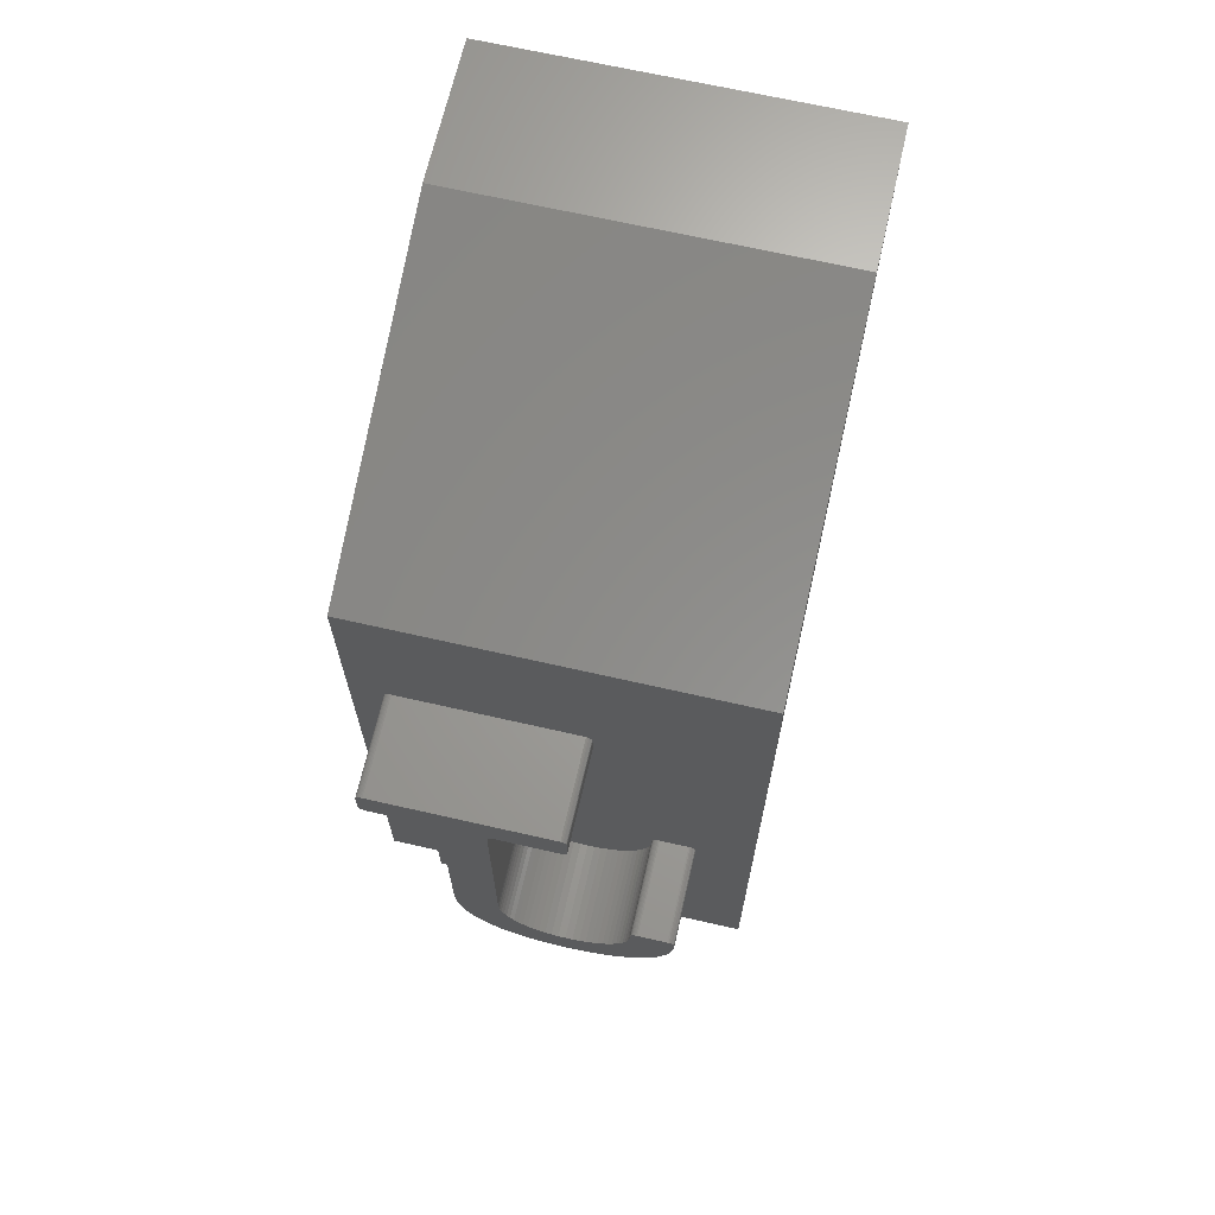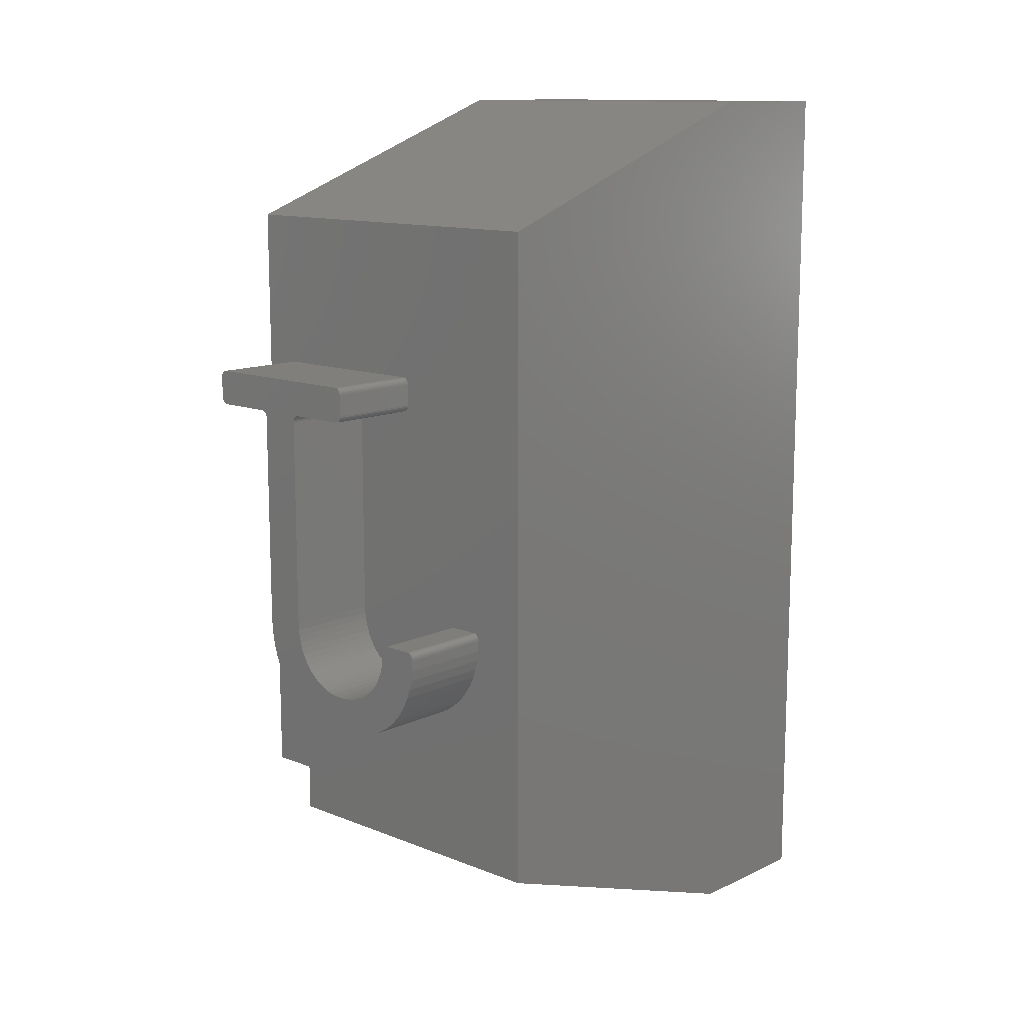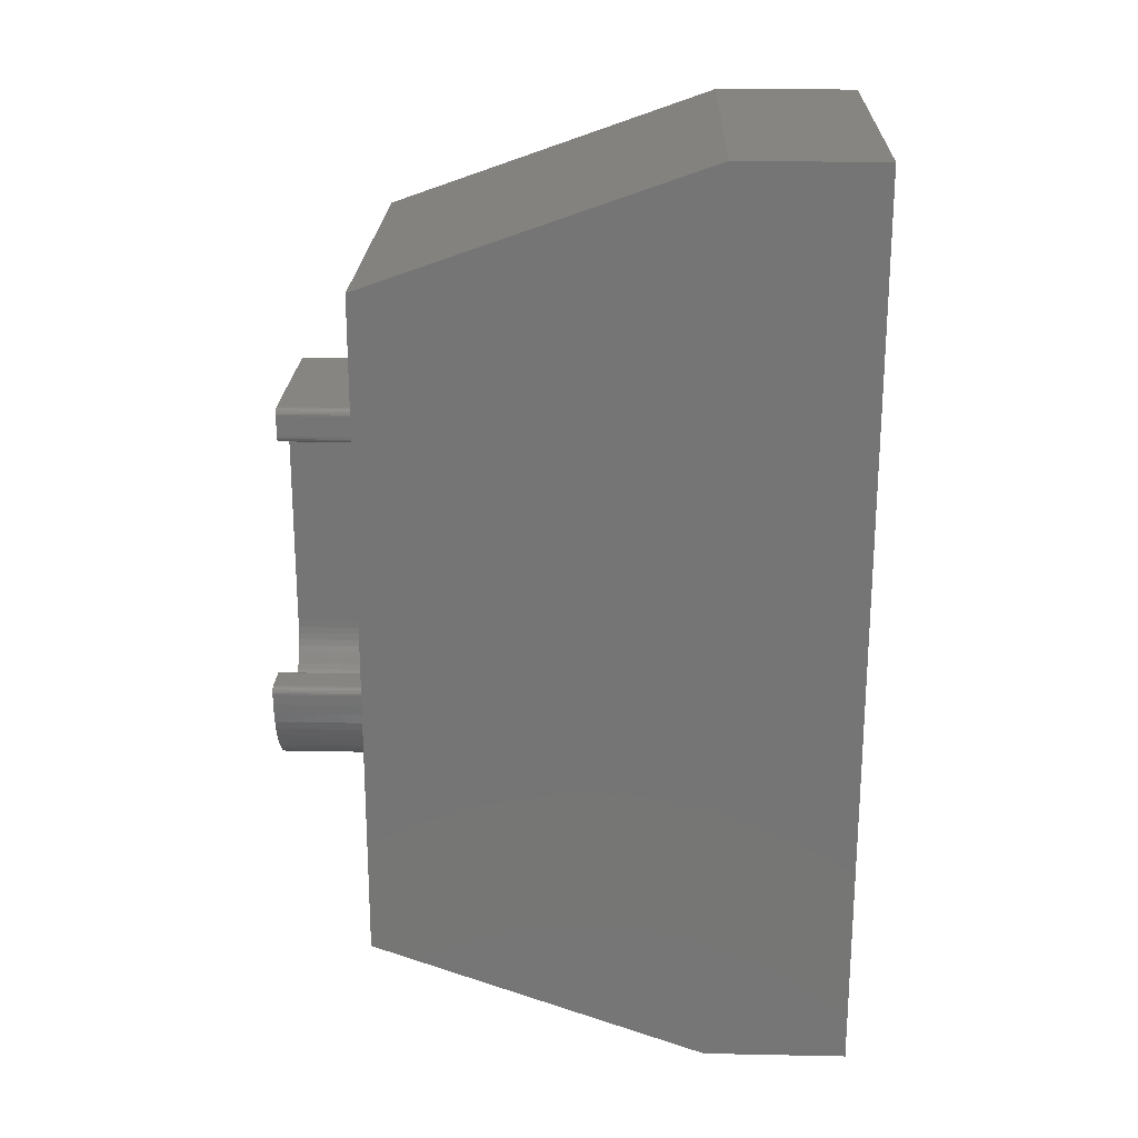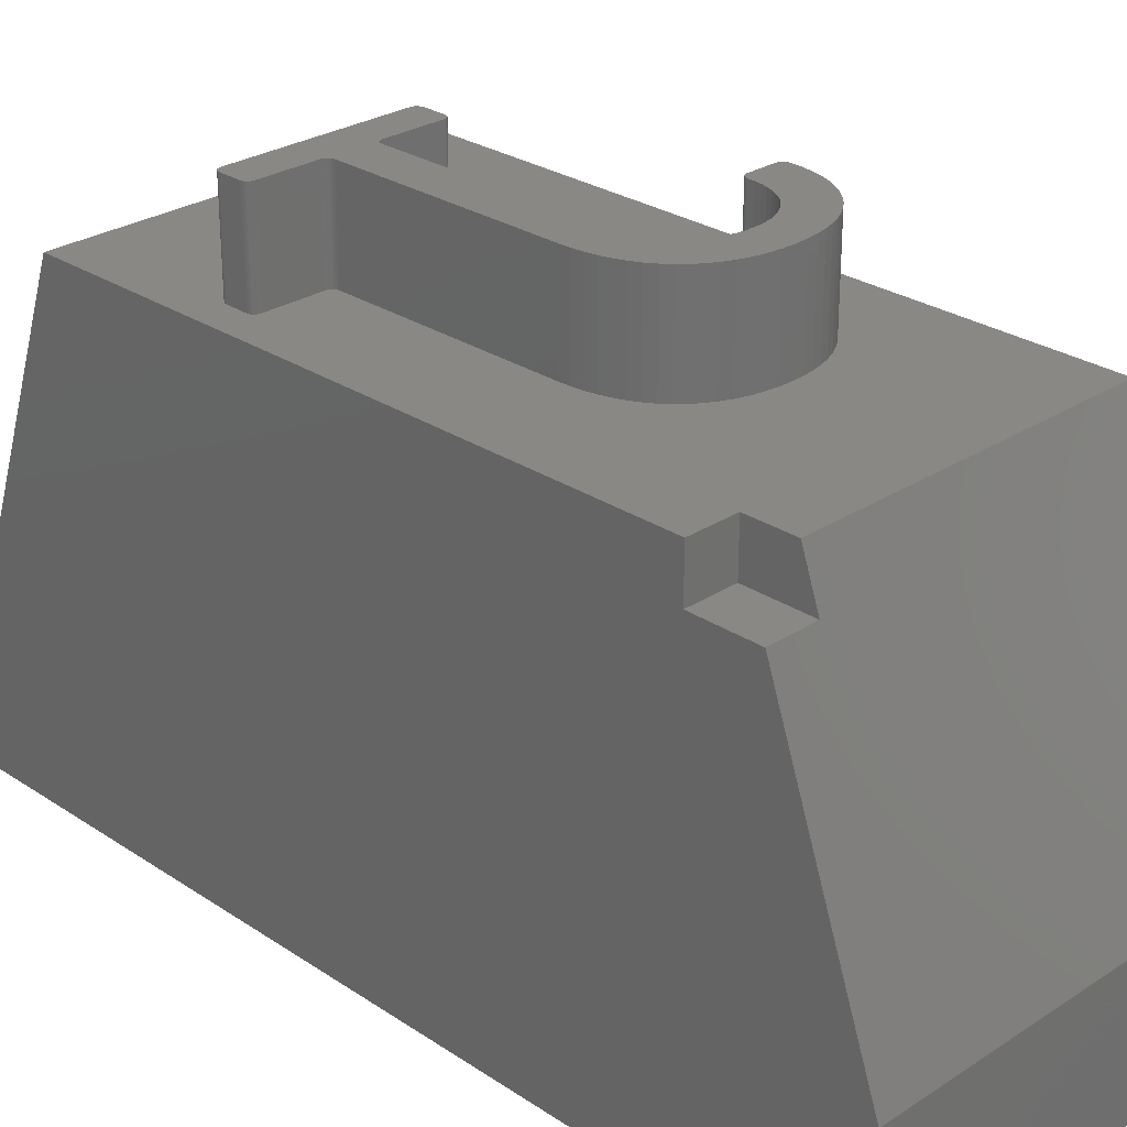
<metadata>
{"format":"stl","ext":"stl","renderer":"f3d","projection":"perspective","resolution":1024,"background":"white","views":[{"elev":67.6,"azim":12.9,"up":"+Y"},{"elev":12.5,"azim":42.7,"up":"+Y"},{"elev":22.0,"azim":92.0,"up":"+Y"},{"elev":27.6,"azim":-44.7,"up":"+Z"}]}
</metadata>
<code>
# stl→obj: 290 verts, 576 faces
v -7.734 0 0
v 0 0 3
v -7.734 0 3
v 0 0 0
v -7.734 3.5 9.01
v -7.734 19 3
v -7.734 19 0
v -7.734 16.5 10
v -7.734 2.146 9.01
v -7.734 3.5 10
v 0 19 3
v 0 16.5 10
v 0 2.5 10
v 0 19 0
v -5.74 12.47 10
v -5.592 12.32 10
v -5.595 12.35 10
v -1.148 7.725 10
v -1.151 7.756 10
v -1.159 7.783 10
v -1.172 7.808 10
v -1.191 7.831 10
v -1.213 7.85 10
v -3.225 12.58 10
v -1.238 7.863 10
v -3.233 12.56 10
v -1.266 7.871 10
v -3.246 12.53 10
v -1.296 7.874 10
v -3.265 12.51 10
v -1.889 7.874 10
v -3.287 12.49 10
v -1.919 7.871 10
v -3.312 12.48 10
v -3.08 6.453 10
v -2.043 7.586 10
v -2.037 7.726 10
v -2.061 7.452 10
v -4.703 7.841 10
v -2.034 7.756 10
v -2.091 7.324 10
v -2.948 6.483 10
v -2.133 7.202 10
v -1.947 7.863 10
v -3.34 12.47 10
v -1.972 7.85 10
v -3.37 12.47 10
v -1.994 7.831 10
v -2.013 7.808 10
v -2.026 7.783 10
v -3.22 6.436 10
v -2.186 7.086 10
v -2.822 6.524 10
v -2.249 6.98 10
v -3.222 12.61 10
v -3.222 13.06 10
v -3.225 13.09 10
v -3.233 13.12 10
v -3.246 13.14 10
v -3.265 13.17 10
v -3.287 13.18 10
v -3.312 13.2 10
v -3.34 13.21 10
v -3.37 13.21 10
v -6.926 13.21 10
v -6.956 13.21 10
v -7.074 13.06 10
v -7.074 12.61 10
v -7.071 13.09 10
v -7.063 13.12 10
v -7.05 13.14 10
v -7.031 13.17 10
v -7.008 13.18 10
v -6.983 13.2 10
v -1.158 7.494 10
v -1.188 7.275 10
v -1.239 7.066 10
v -1.309 6.87 10
v -1.398 6.686 10
v -1.503 6.516 10
v -1.625 6.359 10
v -1.763 6.216 10
v -1.917 6.088 10
v -2.085 5.976 10
v -2.267 5.879 10
v -2.465 5.798 10
v -2.675 5.734 10
v -2.895 5.688 10
v -3.125 5.661 10
v -3.367 5.652 10
v -6.744 2.5 10
v -3.636 5.662 10
v -3.888 5.694 10
v -6.744 3.5 10
v -4.123 5.746 10
v -4.341 5.82 10
v -4.541 5.912 10
v -4.724 6.02 10
v -5.603 12.38 10
v -5.616 12.4 10
v -5.635 12.42 10
v -5.71 12.46 10
v -5.657 12.44 10
v -5.683 12.46 10
v -6.926 12.47 10
v -5.592 7.863 10
v -5.584 7.63 10
v -5.558 7.406 10
v -5.514 7.191 10
v -5.453 6.985 10
v -5.375 6.79 10
v -5.28 6.608 10
v -5.167 6.44 10
v -5.037 6.285 10
v -4.889 6.145 10
v -2.321 6.881 10
v -2.495 6.709 10
v -2.704 6.576 10
v -2.595 6.638 10
v -2.404 6.791 10
v -3.366 6.43 10
v -3.513 6.437 10
v -4.031 6.604 10
v -3.653 6.458 10
v -3.913 6.543 10
v -3.786 6.493 10
v -4.141 6.676 10
v -4.243 6.757 10
v -4.335 6.848 10
v -4.418 6.949 10
v -4.491 7.057 10
v -4.703 12.32 10
v -4.555 12.47 10
v -4.586 12.46 10
v -4.554 7.174 10
v -4.613 12.46 10
v -4.638 12.44 10
v -4.607 7.298 10
v -4.661 12.42 10
v -4.649 7.429 10
v -4.701 12.35 10
v -4.679 12.4 10
v -4.693 12.38 10
v -4.679 7.563 10
v -4.697 7.7 10
v -6.956 12.47 10
v -6.983 12.48 10
v -7.008 12.49 10
v -7.031 12.51 10
v -7.05 12.53 10
v -7.063 12.56 10
v -7.071 12.58 10
v -6.744 2.146 9.01
v -6.744 3.5 9.01
v -3.636 5.662 11.99
v -3.888 5.694 11.99
v -4.123 5.746 11.99
v -4.341 5.82 11.99
v -4.541 5.912 11.99
v -4.724 6.02 11.99
v -4.889 6.145 11.99
v -5.037 6.285 11.99
v -5.167 6.44 11.99
v -5.28 6.608 11.99
v -5.375 6.79 11.99
v -5.453 6.985 11.99
v -5.514 7.191 11.99
v -5.558 7.406 11.99
v -5.584 7.63 11.99
v -5.592 7.863 11.99
v -5.592 12.32 11.99
v -5.595 12.35 11.99
v -5.603 12.38 11.99
v -5.616 12.4 11.99
v -5.635 12.42 11.99
v -5.657 12.44 11.99
v -5.683 12.46 11.99
v -5.71 12.46 11.99
v -5.74 12.47 11.99
v -6.926 12.47 11.99
v -6.956 12.47 11.99
v -6.983 12.48 11.99
v -7.008 12.49 11.99
v -7.031 12.51 11.99
v -7.05 12.53 11.99
v -7.063 12.56 11.99
v -7.071 12.58 11.99
v -7.074 12.61 11.99
v -7.074 13.06 11.99
v -7.071 13.09 11.99
v -7.063 13.12 11.99
v -7.05 13.14 11.99
v -7.031 13.17 11.99
v -7.008 13.18 11.99
v -6.983 13.2 11.99
v -6.956 13.21 11.99
v -6.926 13.21 11.99
v -3.37 13.21 11.99
v -3.34 13.21 11.99
v -3.312 13.2 11.99
v -3.287 13.18 11.99
v -3.265 13.17 11.99
v -3.246 13.14 11.99
v -3.233 13.12 11.99
v -3.225 13.09 11.99
v -3.222 13.06 11.99
v -3.222 12.61 11.99
v -3.225 12.58 11.99
v -3.233 12.56 11.99
v -3.246 12.53 11.99
v -3.265 12.51 11.99
v -3.287 12.49 11.99
v -3.312 12.48 11.99
v -3.34 12.47 11.99
v -3.37 12.47 11.99
v -4.555 12.47 11.99
v -4.586 12.46 11.99
v -4.613 12.46 11.99
v -4.638 12.44 11.99
v -4.661 12.42 11.99
v -4.679 12.4 11.99
v -4.693 12.38 11.99
v -4.701 12.35 11.99
v -4.703 12.32 11.99
v -4.703 7.841 11.99
v -4.697 7.7 11.99
v -4.679 7.563 11.99
v -4.649 7.429 11.99
v -4.607 7.298 11.99
v -4.554 7.174 11.99
v -4.491 7.057 11.99
v -4.418 6.949 11.99
v -4.335 6.848 11.99
v -4.243 6.757 11.99
v -4.141 6.676 11.99
v -4.031 6.604 11.99
v -3.913 6.543 11.99
v -3.786 6.493 11.99
v -3.653 6.458 11.99
v -3.513 6.437 11.99
v -3.366 6.43 11.99
v -3.22 6.436 11.99
v -3.08 6.453 11.99
v -2.948 6.483 11.99
v -2.822 6.524 11.99
v -2.704 6.576 11.99
v -2.595 6.638 11.99
v -2.495 6.709 11.99
v -2.404 6.791 11.99
v -2.321 6.881 11.99
v -2.249 6.98 11.99
v -2.186 7.086 11.99
v -2.133 7.202 11.99
v -2.091 7.324 11.99
v -2.061 7.452 11.99
v -2.043 7.586 11.99
v -2.037 7.726 11.99
v -2.034 7.756 11.99
v -2.026 7.783 11.99
v -2.013 7.808 11.99
v -1.994 7.831 11.99
v -1.972 7.85 11.99
v -1.947 7.863 11.99
v -1.919 7.871 11.99
v -1.889 7.874 11.99
v -1.296 7.874 11.99
v -1.266 7.871 11.99
v -1.238 7.863 11.99
v -1.213 7.85 11.99
v -1.191 7.831 11.99
v -1.172 7.808 11.99
v -1.159 7.783 11.99
v -1.151 7.756 11.99
v -1.148 7.725 11.99
v -1.158 7.494 11.99
v -1.188 7.275 11.99
v -1.239 7.066 11.99
v -1.309 6.87 11.99
v -1.398 6.686 11.99
v -1.503 6.516 11.99
v -1.625 6.359 11.99
v -1.763 6.216 11.99
v -1.917 6.088 11.99
v -2.085 5.976 11.99
v -2.267 5.879 11.99
v -2.465 5.798 11.99
v -2.675 5.734 11.99
v -2.895 5.688 11.99
v -3.125 5.661 11.99
v -3.367 5.652 11.99
f 1 2 3
f 2 1 4
f 5 6 7
f 6 5 8
f 3 5 7
f 3 7 1
f 5 3 9
f 8 5 10
f 2 11 12
f 2 12 13
f 11 2 14
f 14 2 4
f 15 16 17
f 12 18 13
f 12 19 18
f 12 20 19
f 12 21 20
f 12 22 21
f 12 23 22
f 24 23 12
f 23 24 25
f 26 25 24
f 25 26 27
f 28 27 26
f 27 28 29
f 30 29 28
f 29 30 31
f 32 31 30
f 31 32 33
f 34 33 32
f 35 36 37
f 36 35 38
f 39 37 40
f 38 35 41
f 42 41 35
f 41 42 43
f 33 34 44
f 44 45 46
f 47 46 45
f 39 46 47
f 46 39 48
f 48 39 49
f 49 39 50
f 37 51 35
f 43 42 52
f 52 53 54
f 55 12 56
f 12 57 56
f 12 58 57
f 12 59 58
f 12 60 59
f 12 61 60
f 12 62 61
f 12 63 62
f 12 64 63
f 8 64 12
f 64 8 65
f 65 8 66
f 67 8 68
f 69 8 67
f 70 8 69
f 71 8 70
f 72 8 71
f 73 8 72
f 74 8 73
f 66 8 74
f 75 13 18
f 76 13 75
f 77 13 76
f 78 13 77
f 79 13 78
f 80 13 79
f 81 13 80
f 82 13 81
f 83 13 82
f 84 13 83
f 85 13 84
f 86 13 85
f 87 13 86
f 88 13 87
f 89 13 88
f 90 13 89
f 91 90 92
f 91 92 93
f 94 93 95
f 94 95 96
f 94 96 97
f 94 97 98
f 15 17 99
f 15 99 100
f 15 100 101
f 102 101 103
f 102 103 104
f 101 102 15
f 16 15 105
f 16 105 106
f 10 107 106
f 10 108 107
f 10 109 108
f 10 110 109
f 10 111 110
f 10 112 111
f 94 113 112
f 94 114 113
f 94 115 114
f 94 98 115
f 93 94 91
f 90 91 13
f 24 12 55
f 45 44 34
f 54 53 116
f 117 118 119
f 117 53 118
f 120 53 117
f 116 53 120
f 37 39 121
f 53 52 42
f 50 39 40
f 37 121 51
f 121 39 122
f 123 122 39
f 122 123 124
f 124 125 126
f 124 123 125
f 123 39 127
f 127 39 128
f 128 39 129
f 129 39 130
f 130 39 131
f 132 47 133
f 132 133 134
f 131 39 135
f 132 134 136
f 132 136 137
f 135 39 138
f 132 137 139
f 138 39 140
f 141 139 142
f 141 142 143
f 140 39 144
f 139 141 132
f 47 132 39
f 144 39 145
f 146 106 105
f 147 106 146
f 148 106 147
f 149 106 148
f 106 149 10
f 10 149 150
f 10 150 151
f 10 151 152
f 10 152 68
f 10 68 8
f 112 10 94
f 1 14 4
f 14 1 7
f 11 8 12
f 8 11 6
f 14 6 11
f 6 14 7
f 9 3 153
f 153 13 91
f 2 153 3
f 153 2 13
f 5 153 154
f 153 5 9
f 154 91 94
f 91 154 153
f 5 94 10
f 94 5 154
f 93 155 156
f 155 93 92
f 95 156 157
f 156 95 93
f 96 157 158
f 157 96 95
f 97 158 159
f 158 97 96
f 98 159 160
f 159 98 97
f 115 160 161
f 160 115 98
f 114 161 162
f 161 114 115
f 114 163 113
f 163 114 162
f 113 164 112
f 164 113 163
f 112 165 111
f 165 112 164
f 111 166 110
f 166 111 165
f 110 167 109
f 167 110 166
f 109 168 108
f 168 109 167
f 108 169 107
f 169 108 168
f 107 170 106
f 170 107 169
f 106 171 16
f 171 106 170
f 16 172 17
f 172 16 171
f 17 173 99
f 173 17 172
f 99 174 100
f 174 99 173
f 100 175 101
f 175 100 174
f 103 175 176
f 175 103 101
f 104 176 177
f 176 104 103
f 102 177 178
f 177 102 104
f 15 178 179
f 178 15 102
f 105 179 180
f 179 105 15
f 146 180 181
f 180 146 105
f 147 181 182
f 181 147 146
f 148 182 183
f 182 148 147
f 149 183 184
f 183 149 148
f 149 185 150
f 185 149 184
f 150 186 151
f 186 150 185
f 151 187 152
f 187 151 186
f 152 188 68
f 188 152 187
f 68 189 67
f 189 68 188
f 67 190 69
f 190 67 189
f 69 191 70
f 191 69 190
f 70 192 71
f 192 70 191
f 71 193 72
f 193 71 192
f 73 193 194
f 193 73 72
f 74 194 195
f 194 74 73
f 66 195 196
f 195 66 74
f 65 196 197
f 196 65 66
f 64 197 198
f 197 64 65
f 63 198 199
f 198 63 64
f 62 199 200
f 199 62 63
f 61 200 201
f 200 61 62
f 60 201 202
f 201 60 61
f 203 60 202
f 60 203 59
f 204 59 203
f 59 204 58
f 205 58 204
f 58 205 57
f 206 57 205
f 57 206 56
f 207 56 206
f 56 207 55
f 208 55 207
f 55 208 24
f 209 24 208
f 24 209 26
f 210 26 209
f 26 210 28
f 211 28 210
f 28 211 30
f 32 211 212
f 211 32 30
f 34 212 213
f 212 34 32
f 45 213 214
f 213 45 34
f 47 214 215
f 214 47 45
f 133 215 216
f 215 133 47
f 134 216 217
f 216 134 133
f 136 217 218
f 217 136 134
f 137 218 219
f 218 137 136
f 139 219 220
f 219 139 137
f 221 139 220
f 139 221 142
f 222 142 221
f 142 222 143
f 223 143 222
f 143 223 141
f 224 141 223
f 141 224 132
f 225 132 224
f 132 225 39
f 226 39 225
f 39 226 145
f 227 145 226
f 145 227 144
f 228 144 227
f 144 228 140
f 229 140 228
f 140 229 138
f 230 138 229
f 138 230 135
f 231 135 230
f 135 231 131
f 232 131 231
f 131 232 130
f 233 130 232
f 130 233 129
f 128 233 234
f 233 128 129
f 127 234 235
f 234 127 128
f 123 235 236
f 235 123 127
f 125 236 237
f 236 125 123
f 126 237 238
f 237 126 125
f 124 238 239
f 238 124 126
f 122 239 240
f 239 122 124
f 121 240 241
f 240 121 122
f 51 241 242
f 241 51 121
f 35 242 243
f 242 35 51
f 42 243 244
f 243 42 35
f 53 244 245
f 244 53 42
f 118 245 246
f 245 118 53
f 119 246 247
f 246 119 118
f 117 247 248
f 247 117 119
f 120 248 249
f 248 120 117
f 120 250 116
f 250 120 249
f 116 251 54
f 251 116 250
f 54 252 52
f 252 54 251
f 52 253 43
f 253 52 252
f 43 254 41
f 254 43 253
f 41 255 38
f 255 41 254
f 38 256 36
f 256 38 255
f 36 257 37
f 257 36 256
f 37 258 40
f 258 37 257
f 40 259 50
f 259 40 258
f 50 260 49
f 260 50 259
f 49 261 48
f 261 49 260
f 46 261 262
f 261 46 48
f 44 262 263
f 262 44 46
f 33 263 264
f 263 33 44
f 31 264 265
f 264 31 33
f 29 265 266
f 265 29 31
f 27 266 267
f 266 27 29
f 25 267 268
f 267 25 27
f 23 268 269
f 268 23 25
f 22 269 270
f 269 22 23
f 271 22 270
f 22 271 21
f 272 21 271
f 21 272 20
f 273 20 272
f 20 273 19
f 274 19 273
f 19 274 18
f 275 18 274
f 18 275 75
f 276 75 275
f 75 276 76
f 277 76 276
f 76 277 77
f 278 77 277
f 77 278 78
f 279 78 278
f 78 279 79
f 280 79 279
f 79 280 80
f 281 80 280
f 80 281 81
f 282 81 281
f 81 282 82
f 83 282 283
f 282 83 82
f 84 283 284
f 283 84 83
f 85 284 285
f 284 85 84
f 86 285 286
f 285 86 85
f 87 286 287
f 286 87 86
f 88 287 288
f 287 88 87
f 89 288 289
f 288 89 88
f 90 289 290
f 289 90 89
f 92 290 155
f 290 92 90
f 198 206 205
f 206 198 207
f 198 205 204
f 215 207 198
f 198 204 203
f 207 215 208
f 198 203 202
f 208 215 209
f 199 202 201
f 209 215 210
f 199 201 200
f 210 215 211
f 202 199 198
f 214 211 215
f 211 214 212
f 212 214 213
f 198 216 215
f 198 217 216
f 178 217 198
f 217 178 218
f 170 225 224
f 169 225 170
f 168 225 169
f 167 225 168
f 166 225 167
f 171 224 223
f 225 161 160
f 225 162 161
f 225 164 163
f 225 166 165
f 225 165 164
f 224 171 170
f 172 223 222
f 173 222 221
f 174 221 220
f 175 220 219
f 177 218 178
f 223 172 171
f 222 173 172
f 221 174 173
f 220 175 174
f 219 176 175
f 219 177 176
f 218 177 219
f 197 178 198
f 178 197 179
f 197 180 179
f 189 197 196
f 197 189 180
f 189 196 195
f 188 180 189
f 189 195 194
f 180 188 181
f 189 194 193
f 181 188 182
f 190 193 192
f 182 188 183
f 190 192 191
f 183 188 184
f 193 190 189
f 187 184 188
f 184 187 185
f 185 187 186
f 266 274 273
f 266 273 272
f 266 272 271
f 274 266 275
f 266 271 270
f 267 270 269
f 267 269 268
f 265 275 266
f 270 267 266
f 255 275 256
f 254 276 255
f 276 254 277
f 277 254 278
f 278 253 279
f 252 279 253
f 275 265 256
f 253 278 254
f 257 265 264
f 257 264 263
f 257 263 262
f 257 262 261
f 258 261 260
f 258 260 259
f 261 258 257
f 265 257 256
f 275 255 276
f 279 252 280
f 251 280 252
f 280 251 281
f 250 281 251
f 281 250 282
f 249 282 250
f 282 249 283
f 248 283 249
f 283 248 284
f 247 284 248
f 284 247 285
f 246 285 247
f 285 246 286
f 245 286 246
f 286 245 287
f 244 287 245
f 287 244 288
f 243 288 244
f 243 289 288
f 242 289 243
f 290 242 241
f 242 290 289
f 240 290 241
f 240 155 290
f 239 155 240
f 156 239 238
f 239 156 155
f 157 238 237
f 158 237 236
f 238 157 156
f 159 236 235
f 160 235 234
f 160 234 233
f 237 158 157
f 160 233 232
f 160 232 231
f 236 159 158
f 160 231 230
f 160 230 229
f 160 229 228
f 160 228 227
f 160 227 226
f 235 160 159
f 160 226 225
f 225 163 162

</code>
